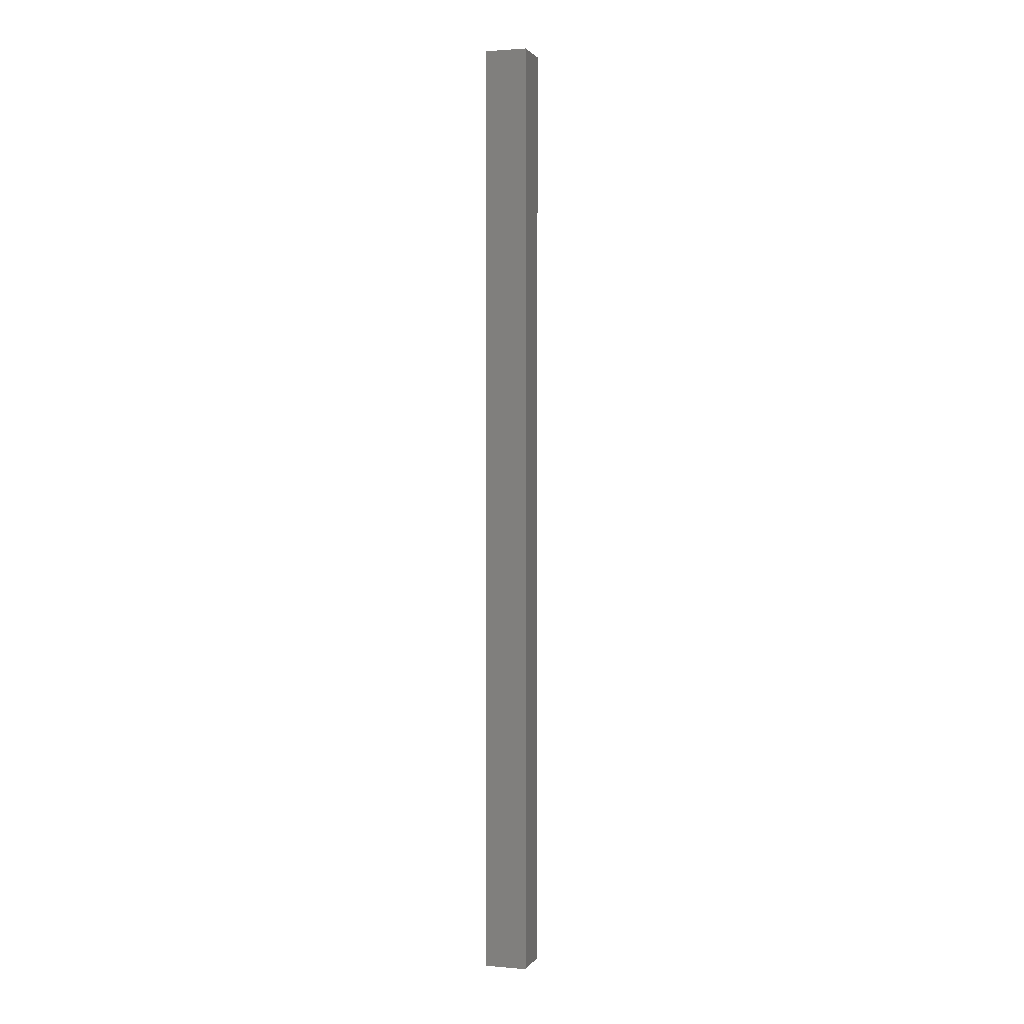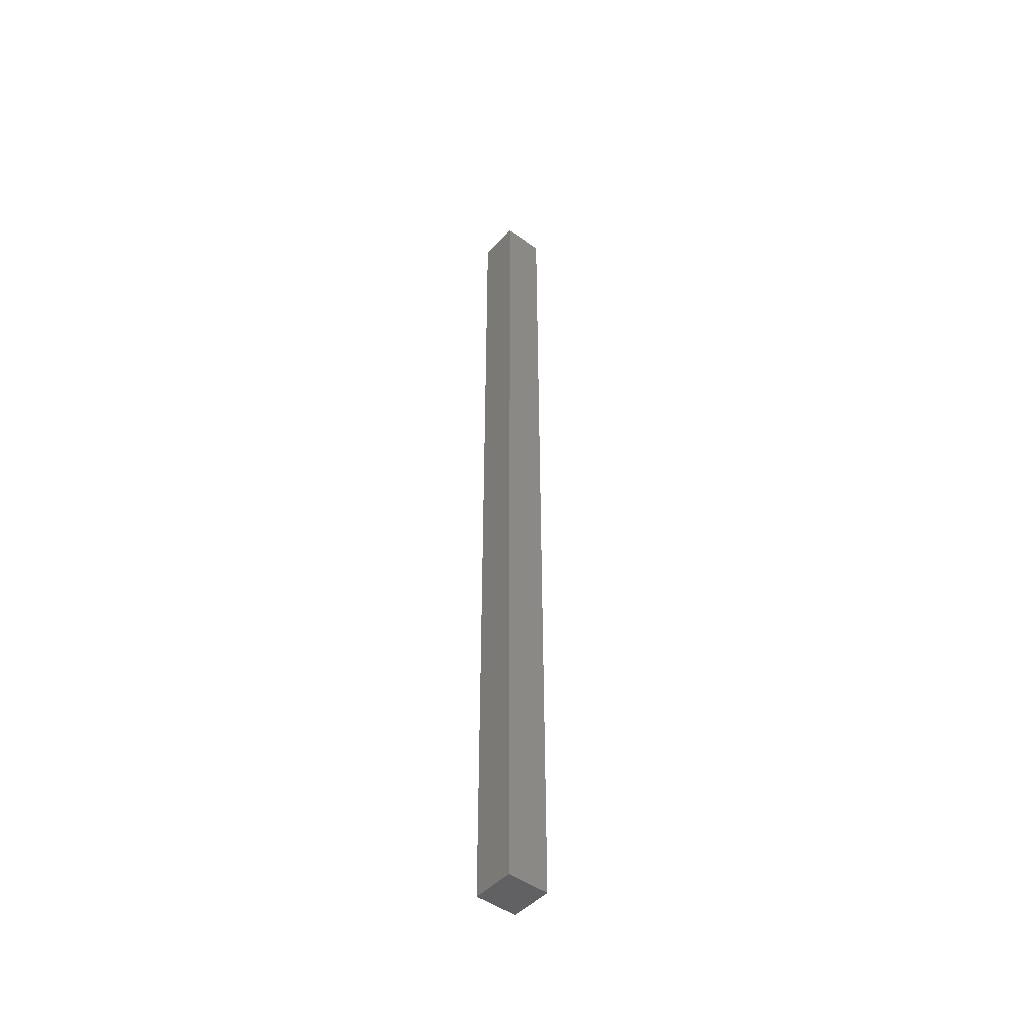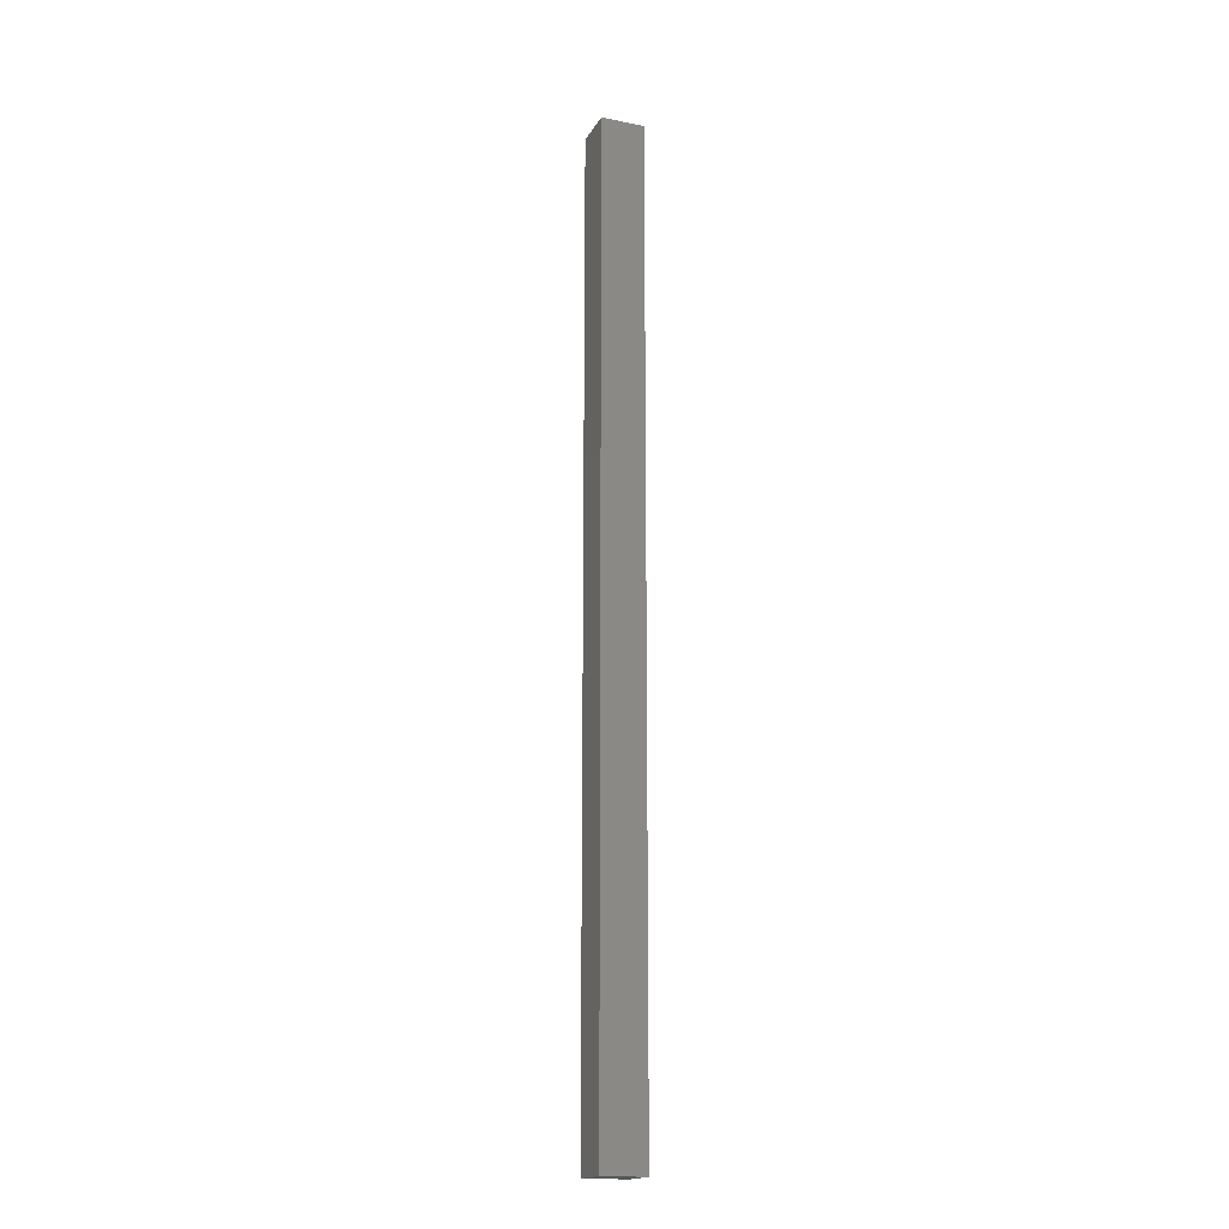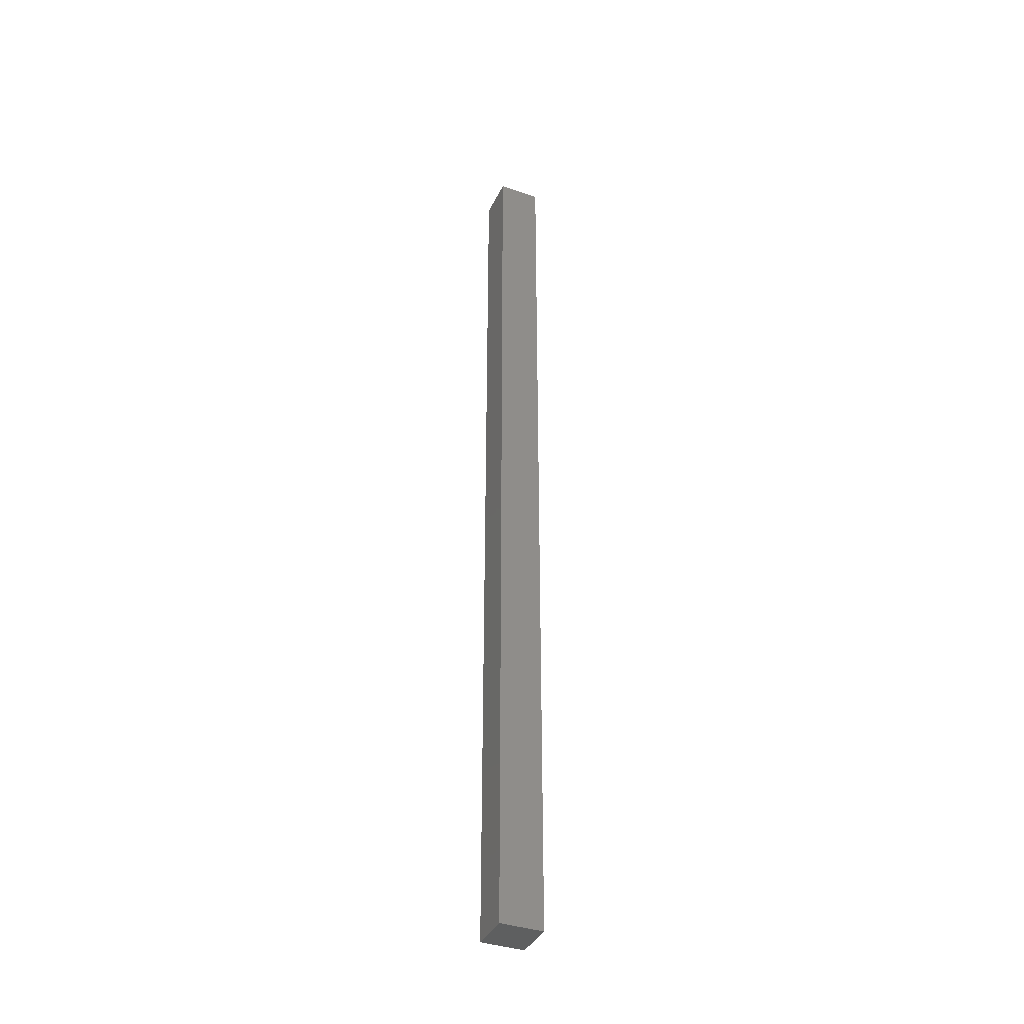
<metadata>
{"format":"stl","ext":"stl","renderer":"f3d","projection":"perspective","resolution":1024,"background":"white","views":[{"elev":1.9,"azim":107.2,"up":"+Z"},{"elev":-46.8,"azim":50.2,"up":"+Z"},{"elev":-17.6,"azim":68.7,"up":"+Z"},{"elev":-38.1,"azim":156.4,"up":"+Z"}]}
</metadata>
<code>
# stl→obj: 8 verts, 12 faces
v -0.9 -0.9 40
v 0.9 -0.9 40
v -0.9 0.9 40
v 0.9 0.9 40
v -0.9 -0.9 0
v -0.9 0.9 0
v 0.9 -0.9 0
v 0.9 0.9 0
f 1 2 3
f 3 2 4
f 5 6 7
f 7 6 8
f 8 4 7
f 7 4 2
f 7 2 5
f 5 2 1
f 5 1 6
f 6 1 3
f 6 3 8
f 8 3 4

</code>
